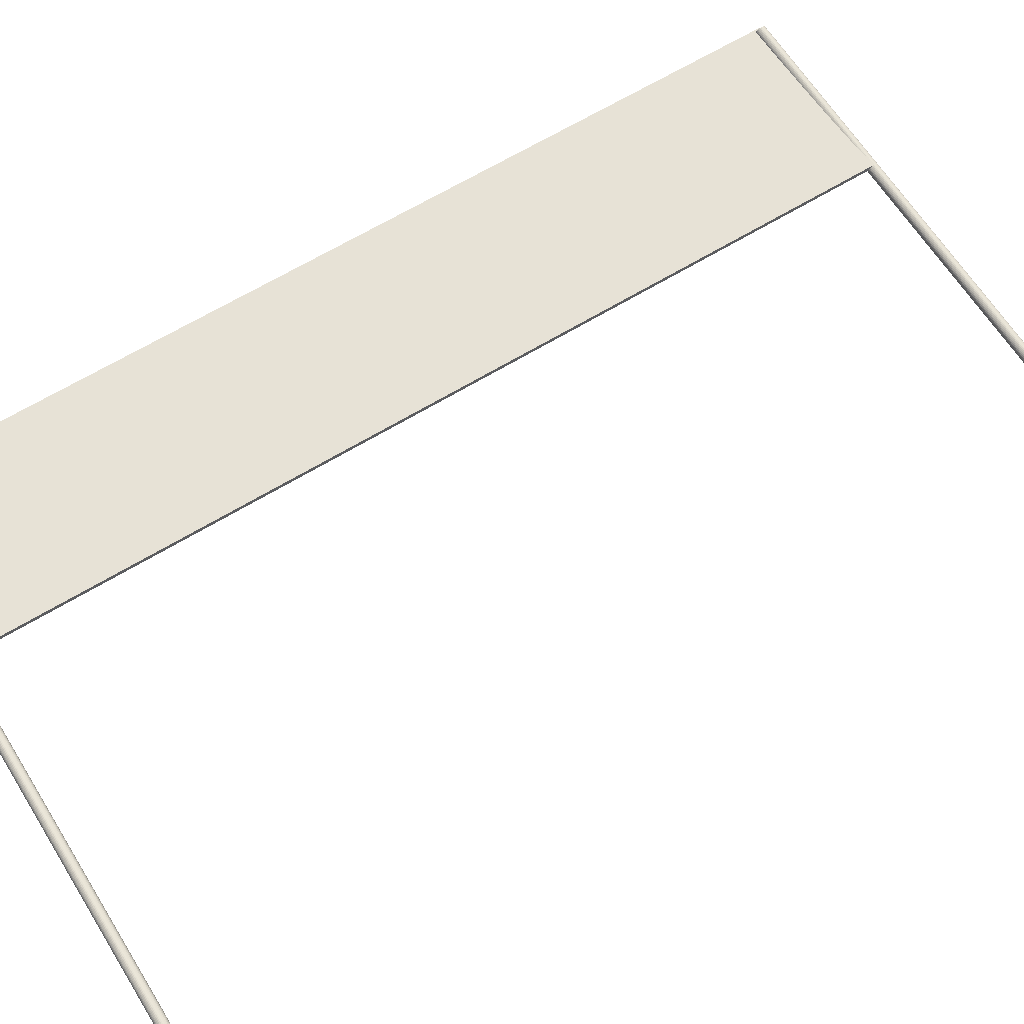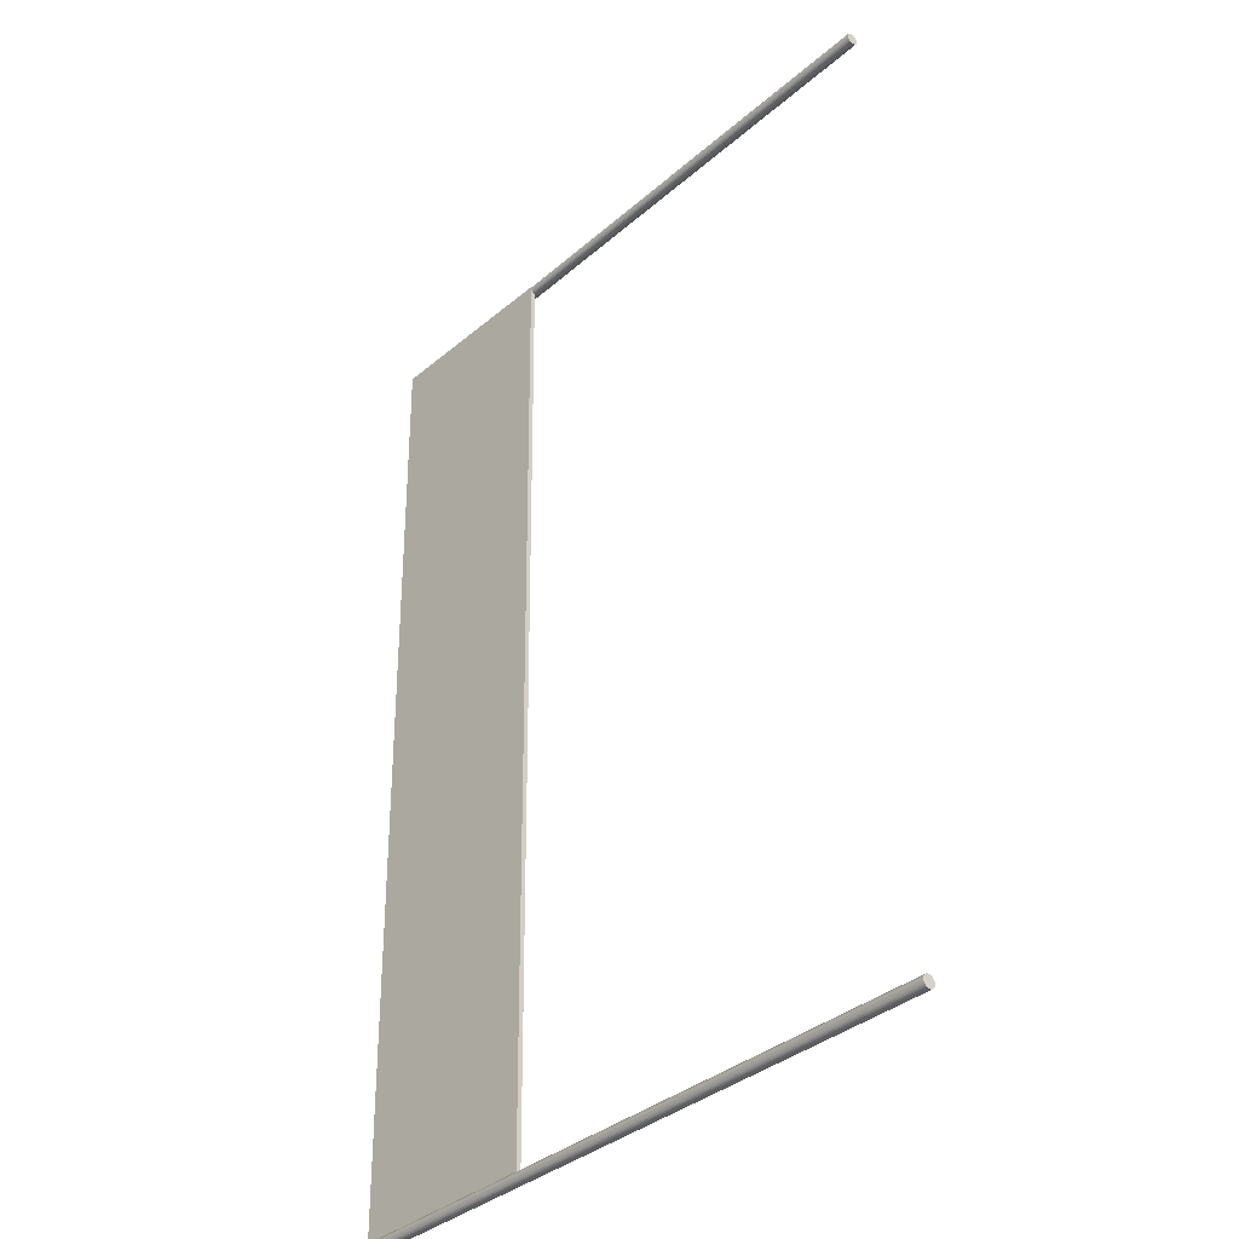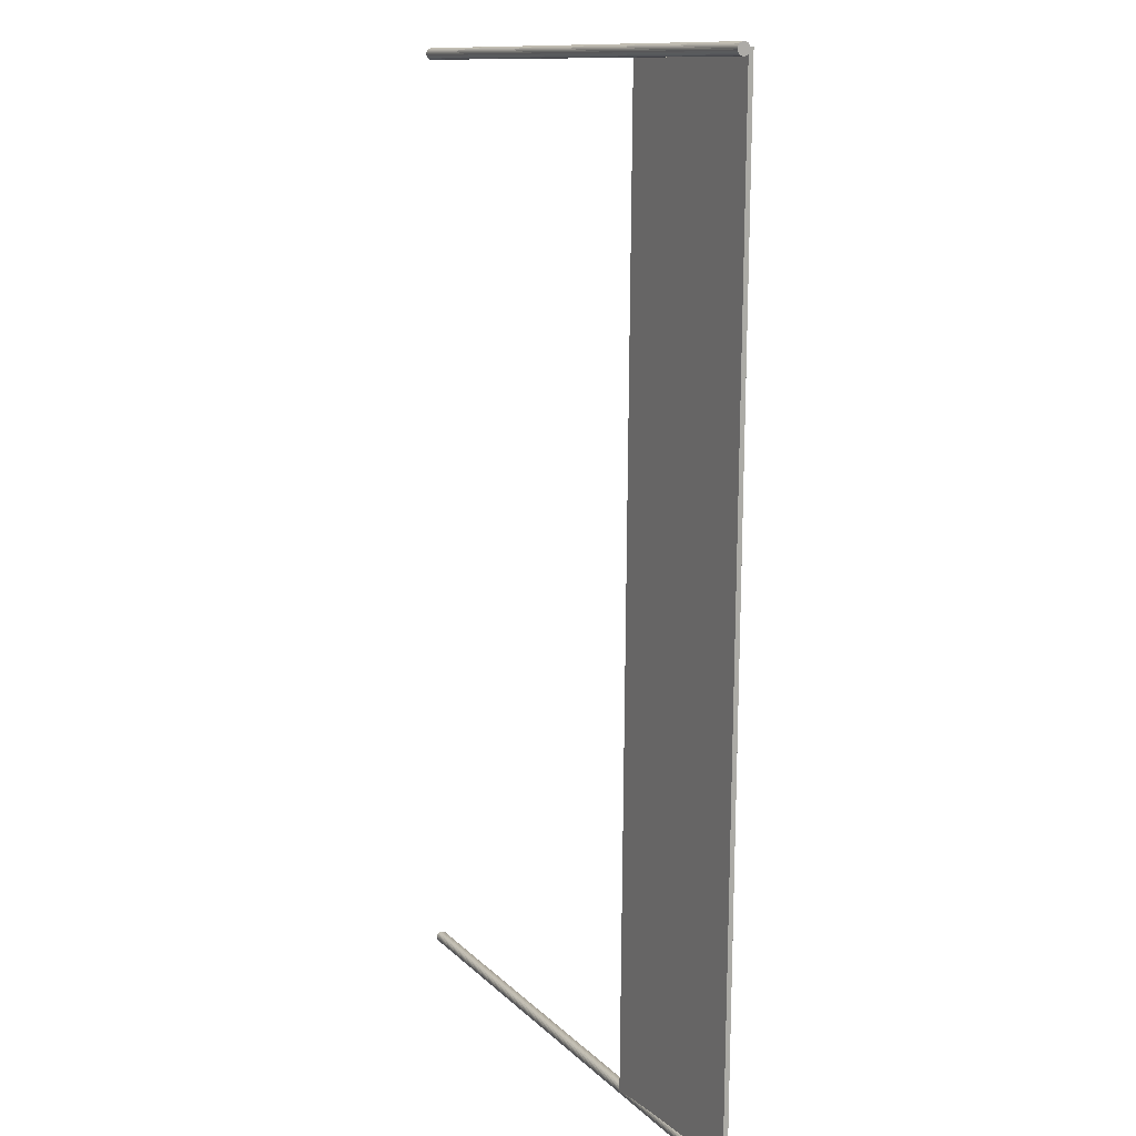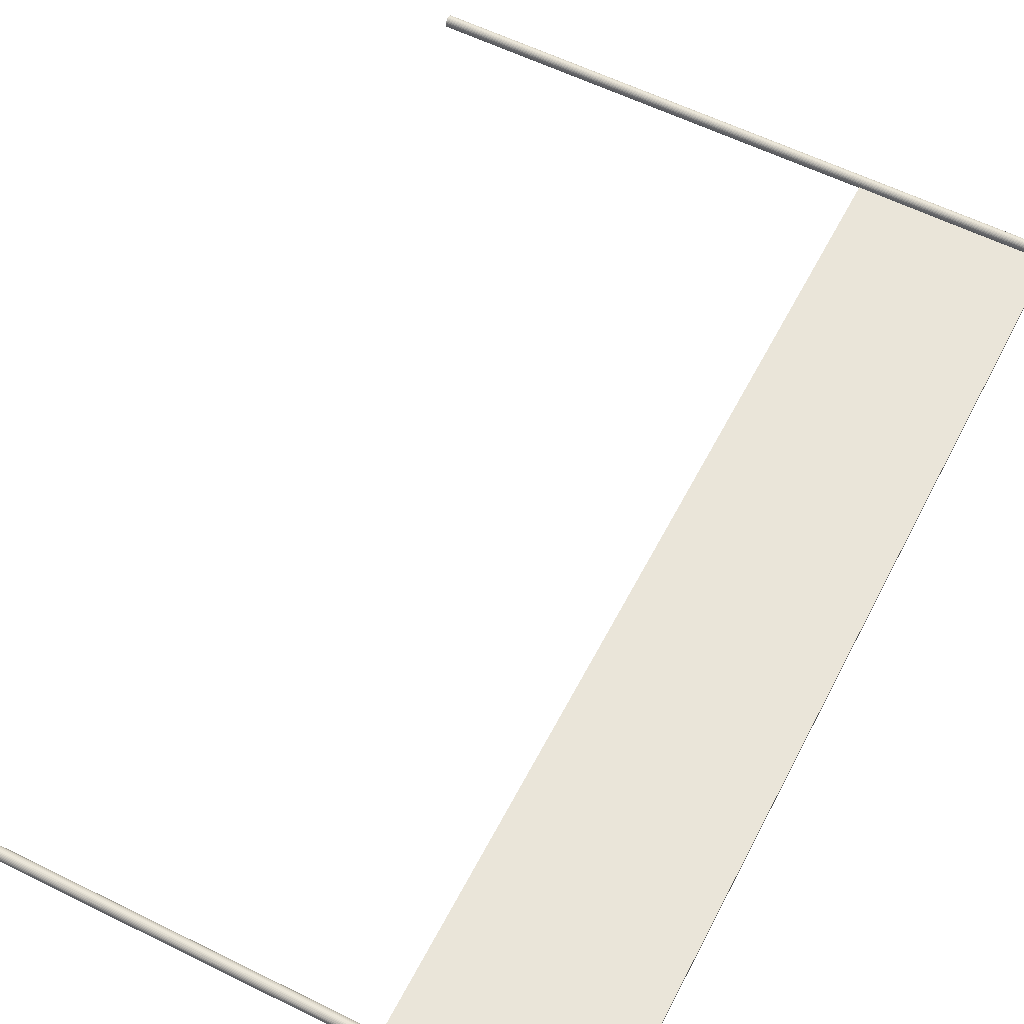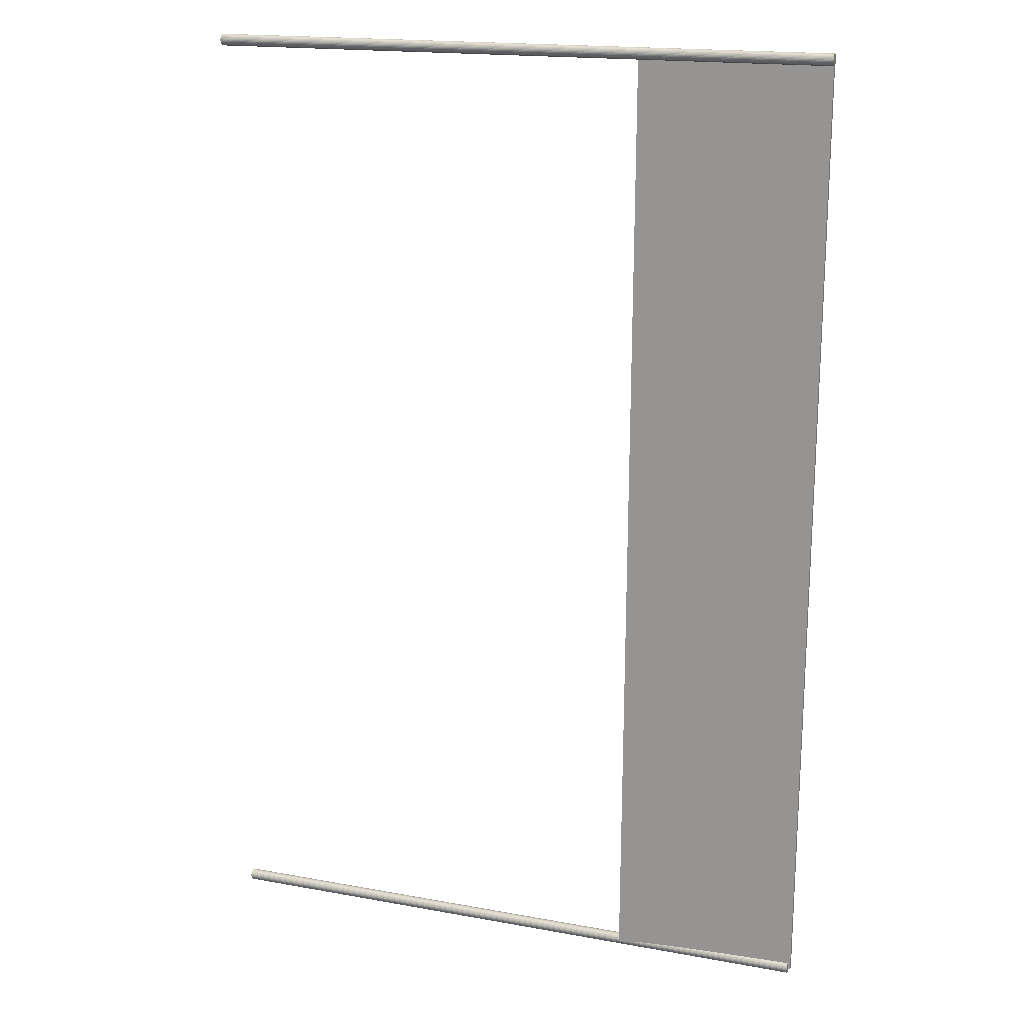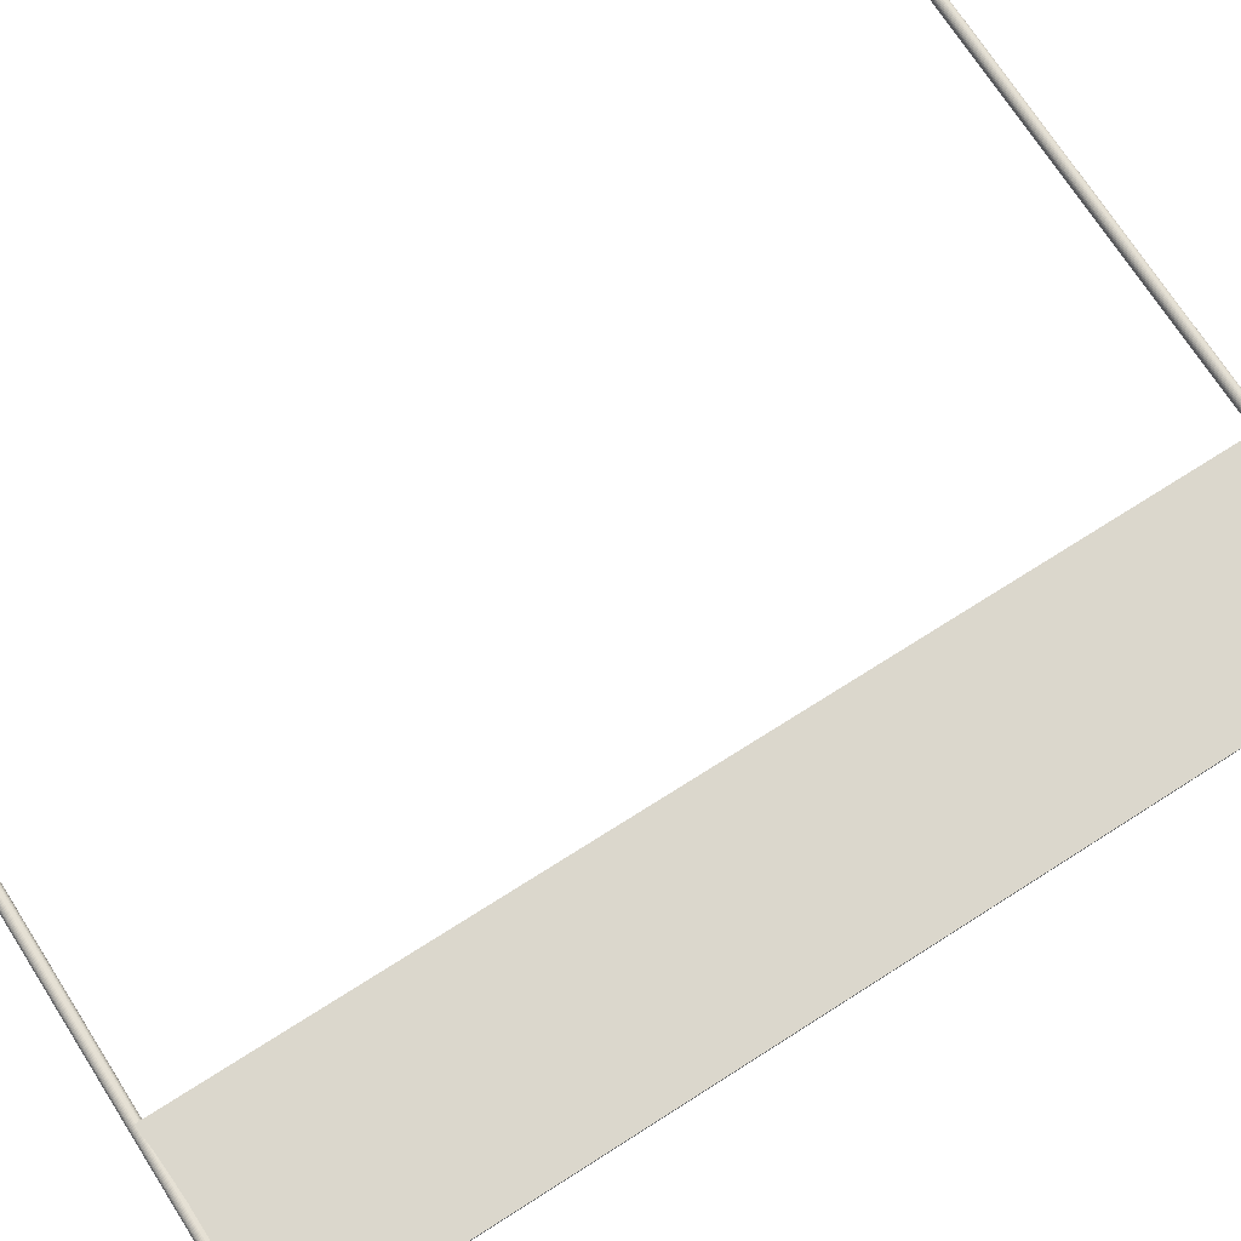
<metadata>
{"format":"obj","ext":"obj","renderer":"f3d","projection":"perspective","resolution":1024,"background":"white","views":[{"elev":63.6,"azim":58.3,"up":"+Y"},{"elev":-35.8,"azim":48.8,"up":"+Z"},{"elev":12.0,"azim":-115.6,"up":"+Z"},{"elev":58.6,"azim":-152.9,"up":"+Y"},{"elev":17.9,"azim":-160.0,"up":"+Z"},{"elev":72.5,"azim":-122.6,"up":"+Y"}]}
</metadata>
<code>
o Cylinder
v -0.02754 0.005619 1.979
v -2.676 -0.009655 1.986
v -2.676 -0.005647 1.983
v -0.02757 0.009627 1.976
v -2.676 -0.001205 1.981
v -0.0276 0.01407 1.974
v -2.677 0.003499 1.981
v -0.02763 0.01877 1.974
v -2.677 0.008284 1.981
v -0.02766 0.02356 1.974
v -2.677 0.01297 1.982
v -0.02768 0.02824 1.975
v -2.677 0.01737 1.984
v -0.0277 0.03264 1.976
v -2.677 0.02131 1.986
v -0.02772 0.03659 1.979
v -2.677 0.02466 1.99
v -0.02773 0.03993 1.983
v -2.677 0.02727 1.994
v -0.02773 0.04254 1.987
v -2.677 0.02905 1.998
v -0.02773 0.04433 1.991
v -2.677 0.02993 2.003
v -0.02772 0.0452 1.996
v -2.677 0.02987 2.008
v -0.02771 0.04515 2.001
v -2.677 0.02889 2.012
v -0.02769 0.04416 2.005
v -2.677 0.027 2.017
v -0.02767 0.04228 2.01
v -2.677 0.0243 2.021
v -0.02765 0.03957 2.014
v -2.677 0.02088 2.024
v -0.02762 0.03615 2.017
v -2.676 0.01687 2.027
v -0.02759 0.03214 2.02
v -2.676 0.01243 2.028
v -0.02756 0.0277 2.021
v -2.676 0.007722 2.029
v -0.02753 0.023 2.022
v -2.676 0.002937 2.029
v -0.0275 0.01821 2.022
v -2.676 -0.001745 2.028
v -0.02747 0.01353 2.021
v -2.676 -0.006145 2.026
v -0.02746 0.009129 2.019
v -2.676 -0.01009 2.024
v -0.02744 0.005181 2.017
v -2.676 -0.01344 2.02
v -0.02743 0.001836 2.013
v -2.676 -0.01605 2.016
v -0.02743 -0.000776 2.009
v -2.676 -0.01783 2.012
v -0.02743 -0.002555 2.005
v -2.676 -0.01871 2.007
v -0.02743 -0.003435 2
v -2.676 -0.01865 2.002
v -0.02745 -0.003379 1.995
v -2.676 -0.01767 1.998
v -0.02746 -0.002391 1.991
v -2.676 -0.01578 1.993
v -0.02749 -0.000509 1.986
v -2.676 -0.01308 1.989
v -0.02751 0.002196 1.982
f 1 2 3 4
f 4 3 5 6
f 6 5 7 8
f 8 7 9 10
f 10 9 11 12
f 12 11 13 14
f 14 13 15 16
f 16 15 17 18
f 18 17 19 20
f 20 19 21 22
f 22 21 23 24
f 24 23 25 26
f 26 25 27 28
f 28 27 29 30
f 30 29 31 32
f 32 31 33 34
f 34 33 35 36
f 36 35 37 38
f 38 37 39 40
f 40 39 41 42
f 42 41 43 44
f 44 43 45 46
f 46 45 47 48
f 48 47 49 50
f 50 49 51 52
f 52 51 53 54
f 54 53 55 56
f 56 55 57 58
f 58 57 59 60
f 60 59 61 62
f 3 2 63 61 59 57 55 53 51 49 47 45 43 41 39 37 35 33 31 29 27 25 23 21 19 17 15 13 11 9 7 5
f 62 61 63 64
f 64 63 2 1
f 1 4 6 8 10 12 14 16 18 20 22 24 26 28 30 32 34 36 38 40 42 44 46 48 50 52 54 56 58 60 62 64
o Plane_Plane.002
v -1.872 0.01699 -1.983
v -2.664 -0.001734 -1.984
v -2.671 -0.03408 2.01
v -1.879 -0.01535 2.012
v -1.879 0.004453 2.012
v -2.671 -0.01427 2.01
v -2.664 0.01807 -1.984
v -1.872 0.0368 -1.983
f 65 66 67 68
f 69 70 71 72
f 65 68 69 72
f 66 65 72 71
f 67 66 71 70
f 68 67 70 69
o Cylinder.001
v -0.004451 -0.004001 -2.005
v -2.653 -0.004021 -1.998
v -2.653 -2.6e-05 -2.001
v -0.004458 -6e-06 -2.008
v -2.653 0.004407 -2.003
v -0.004463 0.004427 -2.01
v -2.653 0.009106 -2.003
v -0.004465 0.009126 -2.011
v -2.653 0.01389 -2.003
v -0.004465 0.01391 -2.011
v -2.653 0.01858 -2.002
v -0.004463 0.0186 -2.01
v -2.653 0.02299 -2.001
v -0.004458 0.02301 -2.008
v -2.653 0.02695 -1.998
v -0.00445 0.02697 -2.005
v -2.653 0.03031 -1.995
v -0.004441 0.03033 -2.002
v -2.653 0.03295 -1.991
v -0.00443 0.03297 -1.998
v -2.653 0.03475 -1.986
v -0.004418 0.03477 -1.993
v -2.653 0.03565 -1.981
v -0.004406 0.03567 -1.989
v -2.653 0.03562 -1.977
v -0.004393 0.03564 -1.984
v -2.653 0.03466 -1.972
v -0.00438 0.03468 -1.979
v -2.653 0.0328 -1.968
v -0.004368 0.03282 -1.975
v -2.653 0.03011 -1.964
v -0.004357 0.03013 -1.971
v -2.653 0.02671 -1.96
v -0.004348 0.02673 -1.967
v -2.653 0.02271 -1.958
v -0.004341 0.02273 -1.965
v -2.653 0.01828 -1.956
v -0.004336 0.0183 -1.963
v -2.653 0.01358 -1.955
v -0.004334 0.0136 -1.962
v -2.653 0.008797 -1.955
v -0.004334 0.008818 -1.962
v -2.653 0.00411 -1.956
v -0.004336 0.00413 -1.963
v -2.653 -0.0003 -1.958
v -0.004341 -0.000279 -1.965
v -2.653 -0.004261 -1.96
v -0.004348 -0.004241 -1.968
v -2.653 -0.007624 -1.964
v -0.004358 -0.007604 -1.971
v -2.653 -0.01026 -1.968
v -0.004368 -0.01024 -1.975
v -2.653 -0.01206 -1.972
v -0.00438 -0.01204 -1.979
v -2.653 -0.01296 -1.977
v -0.004393 -0.01294 -1.984
v -2.653 -0.01293 -1.982
v -0.004406 -0.01291 -1.989
v -2.653 -0.01197 -1.986
v -0.004419 -0.01195 -1.994
v -2.653 -0.01011 -1.991
v -0.004431 -0.01009 -1.998
v -2.653 -0.007427 -1.995
v -0.004441 -0.007406 -2.002
f 73 74 75 76
f 76 75 77 78
f 78 77 79 80
f 80 79 81 82
f 82 81 83 84
f 84 83 85 86
f 86 85 87 88
f 88 87 89 90
f 90 89 91 92
f 92 91 93 94
f 94 93 95 96
f 96 95 97 98
f 98 97 99 100
f 100 99 101 102
f 102 101 103 104
f 104 103 105 106
f 106 105 107 108
f 108 107 109 110
f 110 109 111 112
f 112 111 113 114
f 114 113 115 116
f 116 115 117 118
f 118 117 119 120
f 120 119 121 122
f 122 121 123 124
f 124 123 125 126
f 126 125 127 128
f 128 127 129 130
f 130 129 131 132
f 132 131 133 134
f 75 74 135 133 131 129 127 125 123 121 119 117 115 113 111 109 107 105 103 101 99 97 95 93 91 89 87 85 83 81 79 77
f 134 133 135 136
f 136 135 74 73
f 73 76 78 80 82 84 86 88 90 92 94 96 98 100 102 104 106 108 110 112 114 116 118 120 122 124 126 128 130 132 134 136

</code>
